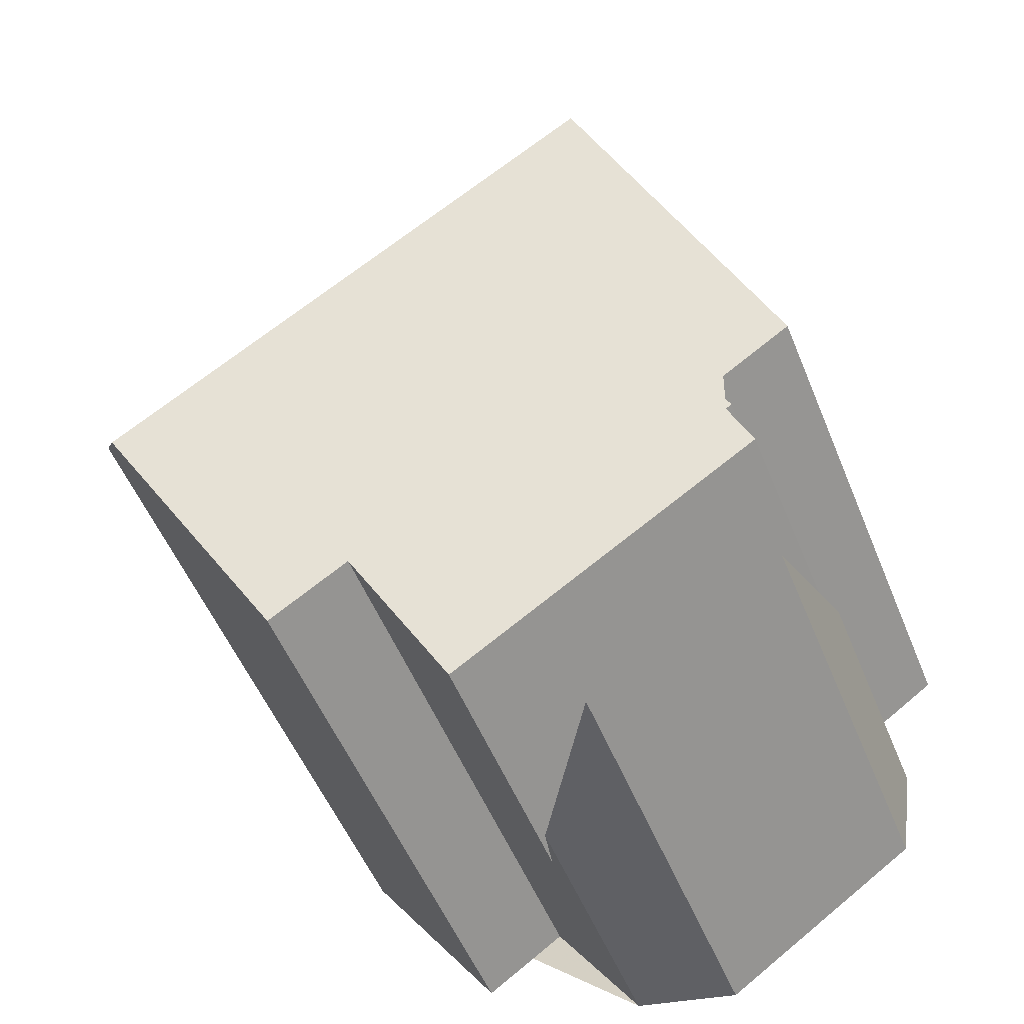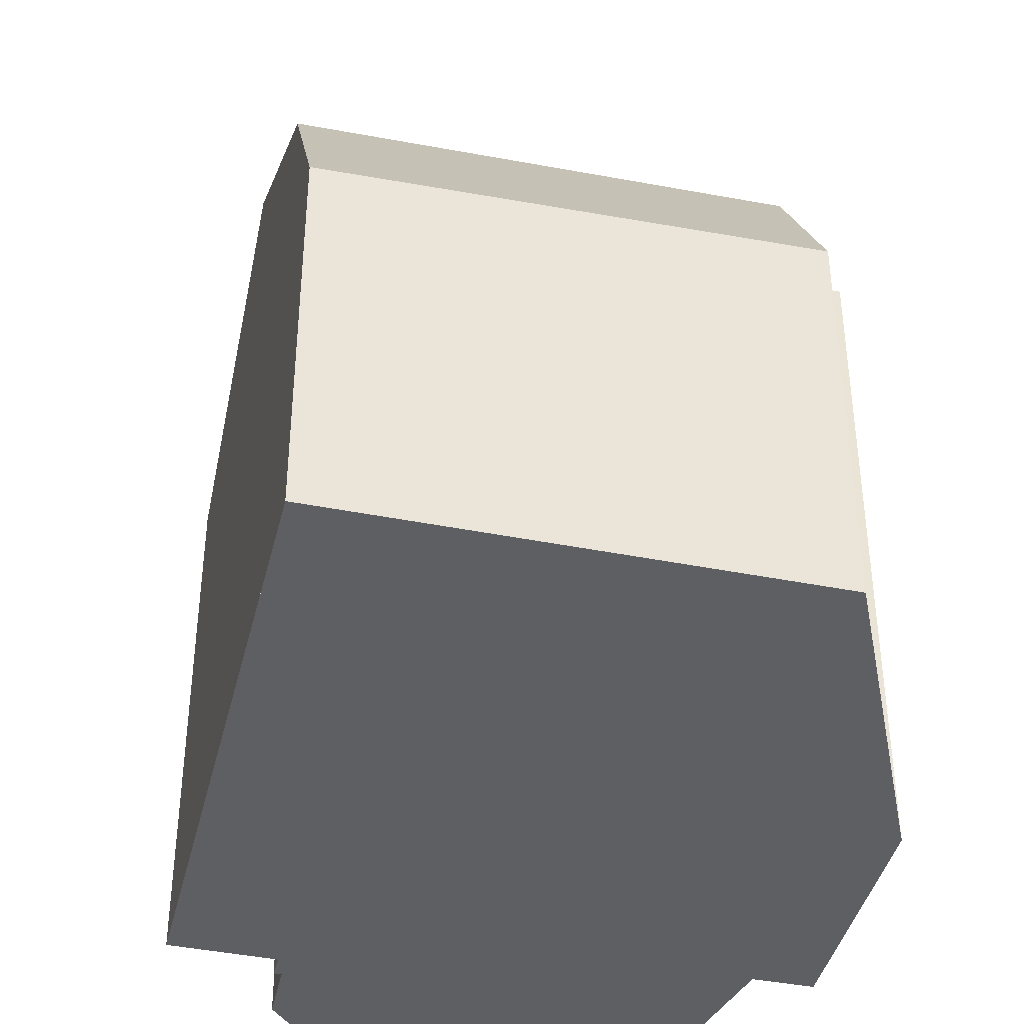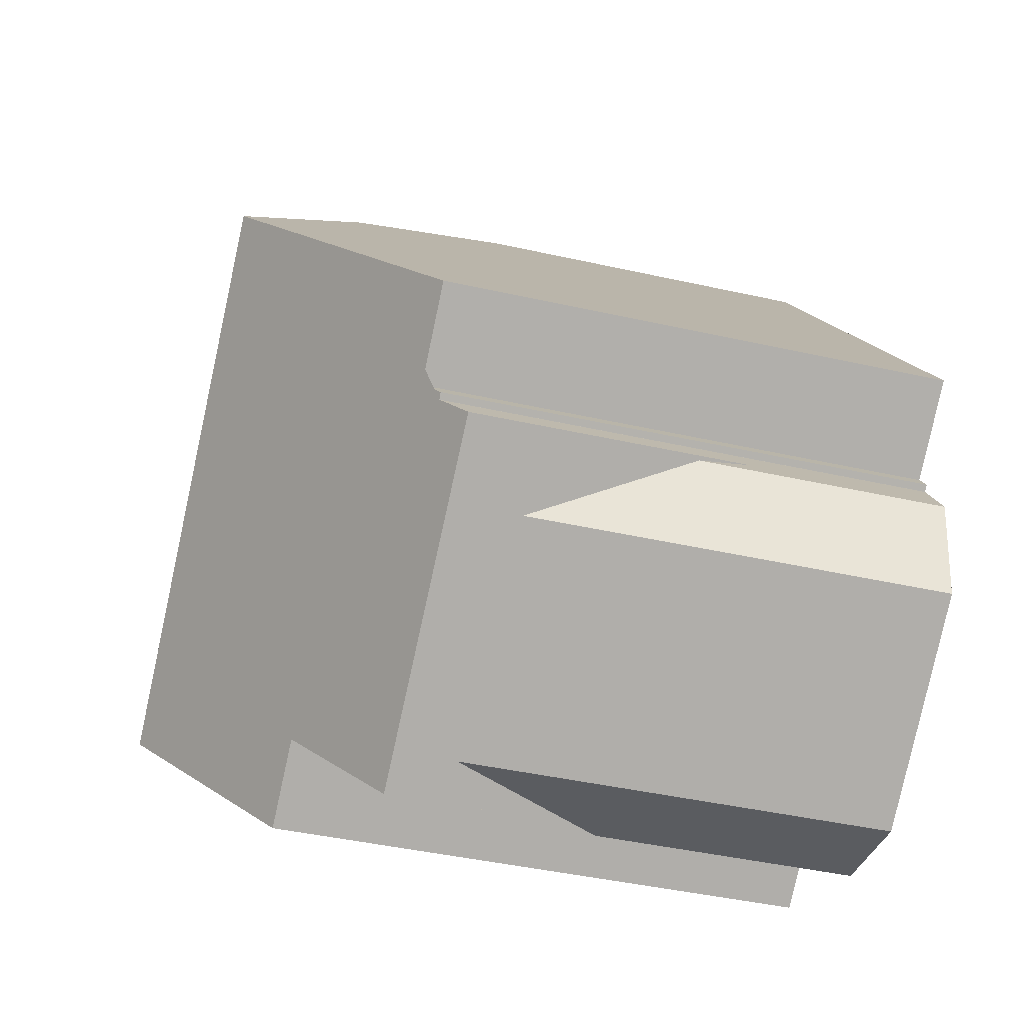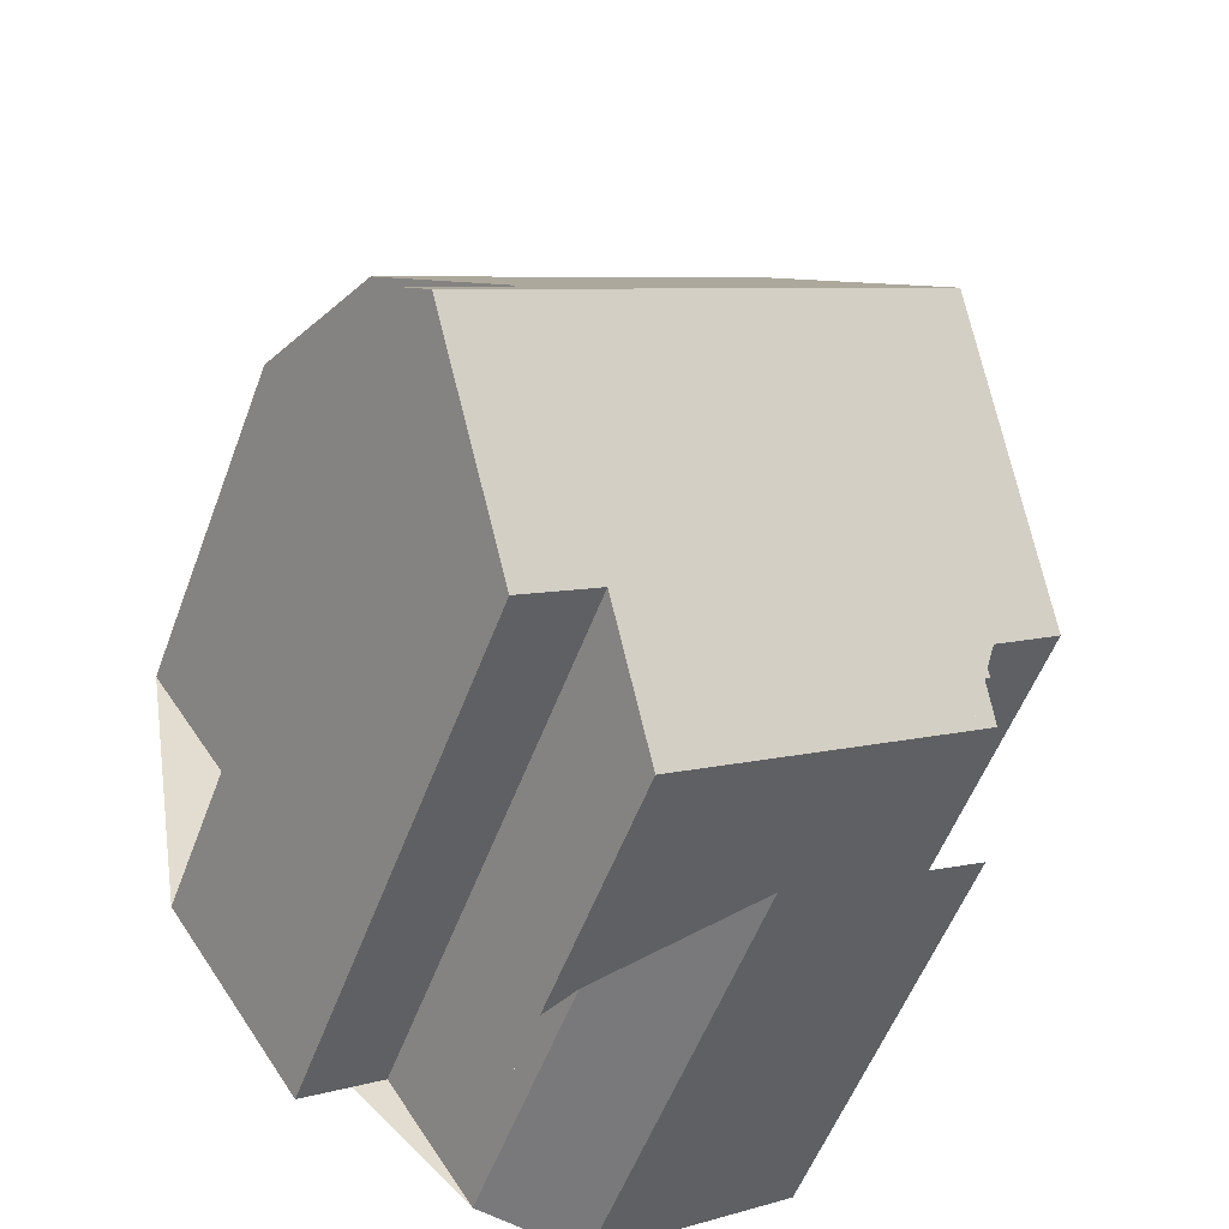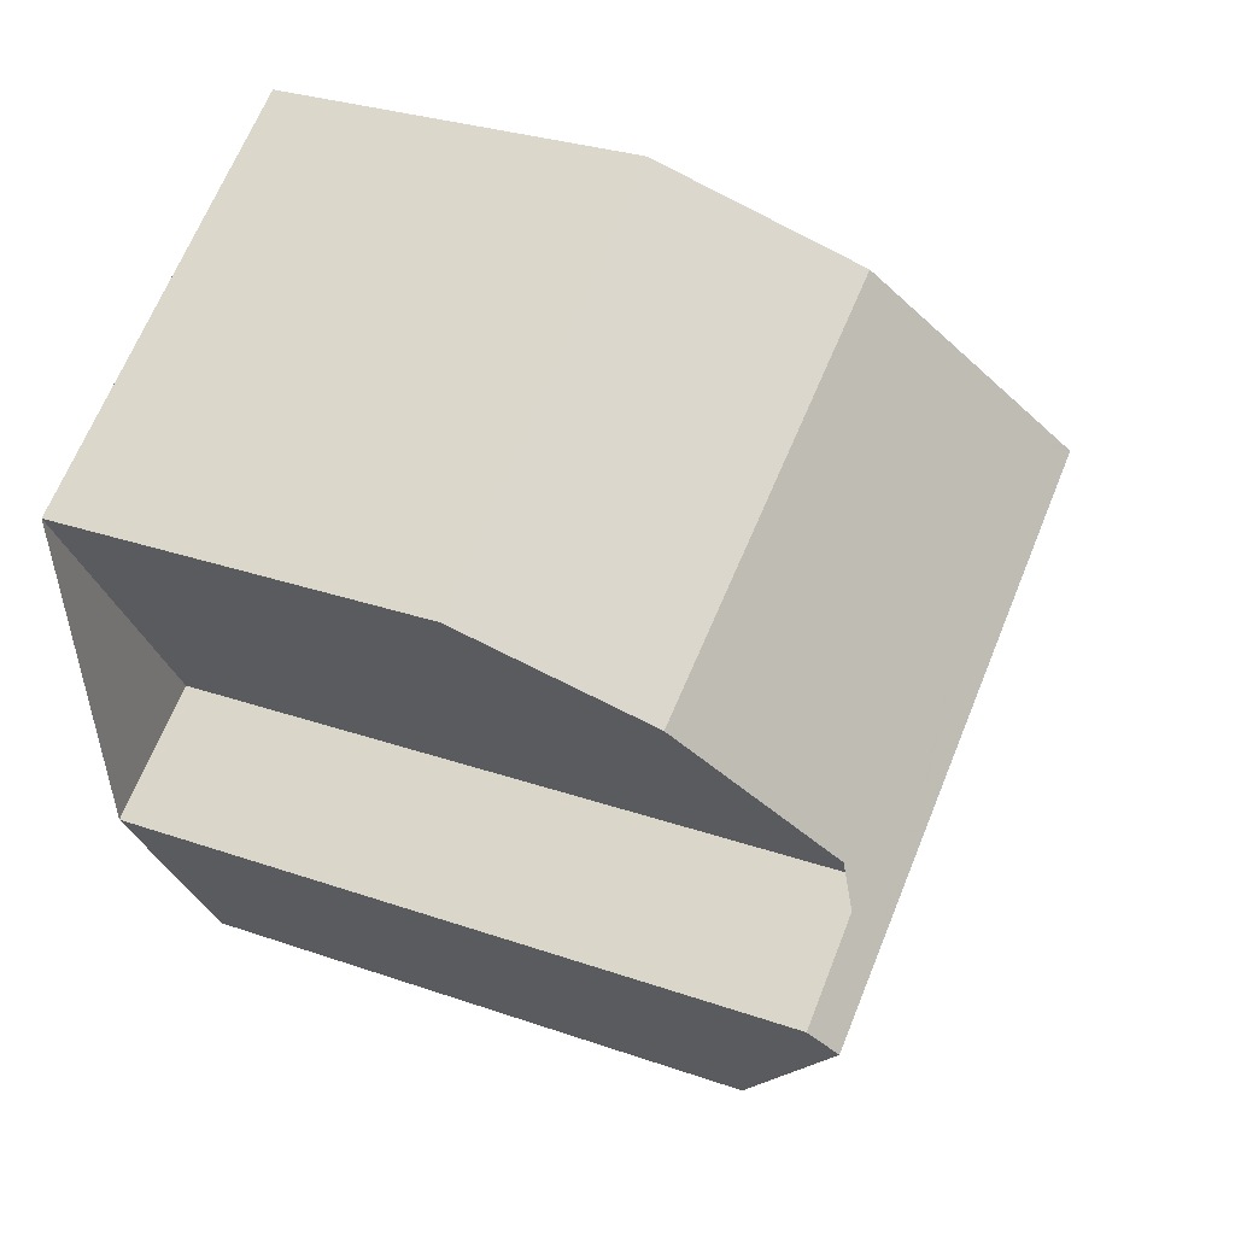
<metadata>
{"format":"obj","ext":"obj","renderer":"f3d","projection":"perspective","resolution":1024,"background":"white","views":[{"elev":-53.0,"azim":21.9,"up":"+Y"},{"elev":-41.5,"azim":-159.0,"up":"+Z"},{"elev":-44.0,"azim":75.3,"up":"+Y"},{"elev":-55.8,"azim":-20.5,"up":"+Y"},{"elev":29.2,"azim":-62.6,"up":"+Y"}]}
</metadata>
<code>
v -1065 -814 8.05
v -1058 -810 7.36
v -1059 -810.8 7.36
v -1059 -811.1 7.131
v -1059 -811.2 7.13
v -1064 -813.2 8.041
v -1067 -811.1 9.736
v -1066 -809.9 9.71
v -1068 -806.3 5.496
v -1063 -802.6 5.339
v -1059 -811.9 3.585
v -1059 -813.3 6.017
v -1062 -815.3 6.177
v -1063 -815 3.819
v -1060 -806.7 10
v -1067 -811.5 10.04
v -1067 -811.5 10.04
v -1060 -806.7 10
v -1059 -813.3 5.873
v -1062 -815.3 5.932
v -1059 -811.6 6.783
v -1063 -814.7 6.824
v -1062 -803.9 7.913
v -1068 -807.5 7.881
v -1068 -807.5 7.881
v -1062 -803.9 7.913
v -1058 -809.2 7.981
v -1064 -813.2 7.994
v -1067 -808 8.278
v -1062 -804.4 8.263
v -1059 -811.6 2.749
v -1063 -814.7 3.005
v -1062 -813.5 2.909
v -1059 -811.9 2.771
v -1063 -814.7 3.005
v -1059 -811.6 2.749
v -1063 -803 6.063
v -1068 -806.7 6.284
v -1060 -806.7 10
v -1060 -806.7 10
v -1063 -803 6.064
v -1063 -802.6 5.34
v -1060 -807.7 9.215
v -1062 -804.4 8.263
v -1062 -803.9 7.913
v -1062 -803.9 7.913
v -1065 -810.3 10.03
v -1065 -810.3 10.03
v -1063 -814.3 6.818
v -1063 -814.3 2.97
v -1064 -812.8 7.993
v -1067 -807.9 8.277
v -1067 -807.4 7.882
v -1062 -815.2 5.441
v -1063 -814.3 2.97
v -1068 -806.6 6.277
v -1068 -806.2 5.492
v -1067 -807.4 7.882
v -1063 -814.3 6.818
v -1059 -811.6 6.783
v -1063 -814.7 6.824
v -1067 -811.1 10.04
v -1065 -813.5 8.045
v -1067 -810.7 9.726
v -1067 -811.1 10.04
v -1064 -805.9 8.269
v -1060 -806.6 9.909
v -1065 -805.7 7.897
v -1066 -805.5 6.209
v -1067 -805.3 5.455
v -1060 -806.6 9.912
v -1065 -805.7 7.897
v -1061 -806.5 9.787
v -1060 -806.2 9.656
v -1060 -806.2 9.652
v -1062 -813.5 2.909
v -1062 -813.5 6.809
v -1061 -807 10.01
v -1061 -811.1 7.987
v -1061 -807 10.01
v -1062 -813.5 6.809
v -1062 -815.2 5.783
v -1066 -810.3 10.03
v -1065 -805.7 7.897
v -1065 -805.7 7.907
v -1065 -810.2 9.959
v -1065 -806.5 8.271
v -1066 -813.3 8.589
v -1066 -812.2 9.137
v -1066 -810.3 10.03
v -1064 -803.7 5.383
v -1065 -804.3 6.14
v -1065 -805.7 7.897
v -1061 -806.4 9.499
v -1061 -806 9.497
v -1061 -806 9.497
v -1065 -809.2 9.51
v -1066 -809.6 9.512
v -1066 -809.7 9.512
v -1066 -806.3 7.891
v -1066 -805.6 6.964
v -1066 -806.3 7.891
v -1066 -811 10.04
v -1067 -812.3 9.403
v -1066 -811.2 9.949
v -1066 -807.2 8.274
v -1066 -811 10.04
v -1066 -810.3 9.718
v -1066 -809.2 9.197
v -1066 -809.4 9.305
v -1065 -804.3 5.411
v -1066 -804.9 6.179
v -1058 -810.1 7.36
v -1058 -809.7 7.571
v -1060 -812.2 2.795
v -1060 -812.2 6.791
v -1060 -812.2 2.795
v -1065 -811.2 9.32
v -1062 -811.7 7.989
v -1067 -810.8 9.729
v -1067 -810.8 9.847
v -1060 -812.2 6.791
v -1066 -811 9.705
v -1061 -811.8 7.649
v -1059 -812.3 4.307
v -1066 -810.9 10.04
v -1066 -810.9 10.04
v -1066 -810.9 9.981
v -1061 -808.1 9.478
v -1060 -807.4 9.469
v -1066 -811.4 9.521
v -1065 -811.1 9.517
v -1067 -812 9.53
v -1066 -811.7 9.525
v -1067 -812.1 9.531
v -1065 -810.9 9.515
v -1060 -807.4 9.469
v -1059 -811.9 2.771
v -1059 -811.9 6.787
v -1059 -813.7 5.886
v -1059 -813.8 6.054
v -1059 -809.4 7.981
v -1059 -808.9 8.246
v -1059 -812.2 3.396
v -1059 -811.9 6.787
v -1059 -811.2 7.127
v -1059 -811.2 7.13
v -1059 -811 7.202
v -1059 -810.7 7.36
v -1064 -812.7 8.088
v -1062 -811.7 8.075
v -1066 -813.9 8.104
v -1065 -813.5 8.098
v -1059 -809.3 8.044
v -1059 -809.1 8.042
v -1061 -811 8.066
v -1061 -814.9 6.146
v -1061 -814.9 5.921
v -1063 -814.5 6.822
v -1063 -814.5 2.991
v -1062 -814.6 3.95
v -1063 -814.5 2.991
v -1063 -814.4 7.026
v -1063 -814.5 6.822
v -1062 -814.8 4.99
v -1066 -813.9 8.104
v -1065 -814 8.05
v -1065 -814 0
v -1066 -813.9 0
v -1058 -810.1 7.36
v -1058 -810 7.36
v -1058 -810 0
v -1058 -810.1 8.882e-16
v -1059 -811 7.202
v -1059 -810.8 7.36
v -1059 -810.8 -8.882e-16
v -1059 -811 0
v -1059 -811.2 7.13
v -1059 -811.1 7.131
v -1059 -811.1 0
v -1059 -811.2 0
v -1059 -811.2 7.127
v -1059 -811.2 7.13
v -1059 -811.2 -8.882e-16
v -1059 -811.2 8.882e-16
v -1065 -813.5 8.045
v -1064 -813.2 8.041
v -1064 -813.2 0
v -1065 -813.5 0
v -1067 -810.8 9.729
v -1067 -811.1 9.736
v -1067 -811.1 0
v -1067 -810.8 0
v -1066 -809.7 9.512
v -1066 -809.9 9.71
v -1066 -809.9 0
v -1066 -809.7 0
v -1068 -806.2 5.492
v -1068 -806.3 5.496
v -1068 -806.3 0
v -1068 -806.2 0
v -1063 -803 6.063
v -1063 -802.6 5.339
v -1063 -802.6 -8.882e-16
v -1063 -803 0
v -1059 -812.3 4.307
v -1059 -811.9 3.585
v -1059 -811.9 0
v -1059 -812.3 0
v -1059 -813.8 6.054
v -1059 -813.3 6.017
v -1059 -813.3 0
v -1059 -813.8 0
v -1062 -815.3 5.932
v -1062 -815.3 6.177
v -1062 -815.3 0
v -1062 -815.3 -8.882e-16
v -1063 -814.7 3.005
v -1063 -815 3.819
v -1063 -815 0
v -1063 -814.7 0
v -1060 -807.4 9.469
v -1060 -806.7 10
v -1060 -806.7 1.776e-15
v -1060 -807.4 0
v -1067 -811.1 9.736
v -1067 -811.5 10.04
v -1067 -811.5 1.776e-15
v -1067 -811.1 0
v -1059 -813.3 6.017
v -1059 -813.3 5.873
v -1059 -813.3 0
v -1059 -813.3 0
v -1062 -815.2 5.783
v -1062 -815.3 5.932
v -1062 -815.3 -8.882e-16
v -1062 -815.2 0
v -1068 -806.7 6.284
v -1068 -807.5 7.881
v -1068 -807.5 8.882e-16
v -1068 -806.7 8.882e-16
v -1062 -804.4 8.263
v -1062 -803.9 7.913
v -1062 -803.9 0
v -1062 -804.4 0
v -1058 -809.7 7.571
v -1058 -809.2 7.981
v -1058 -809.2 -8.882e-16
v -1058 -809.7 8.882e-16
v -1064 -813.2 8.041
v -1064 -813.2 7.994
v -1064 -813.2 0
v -1064 -813.2 0
v -1068 -807.5 7.881
v -1067 -808 8.278
v -1067 -808 0
v -1068 -807.5 8.882e-16
v -1061 -806 9.497
v -1062 -804.4 8.263
v -1062 -804.4 0
v -1061 -806 0
v -1059 -811.9 3.585
v -1059 -811.6 2.749
v -1059 -811.6 0
v -1059 -811.9 0
v -1062 -803.9 7.913
v -1063 -803 6.063
v -1063 -803 0
v -1062 -803.9 0
v -1068 -806.3 5.496
v -1068 -806.7 6.284
v -1068 -806.7 8.882e-16
v -1068 -806.3 0
v -1063 -802.6 5.339
v -1063 -802.6 5.34
v -1063 -802.6 -8.882e-16
v -1063 -802.6 -8.882e-16
v -1059 -808.9 8.246
v -1060 -807.7 9.215
v -1060 -807.7 0
v -1059 -808.9 0
v -1063 -815 3.819
v -1062 -815.2 5.441
v -1062 -815.2 0
v -1063 -815 0
v -1067 -805.3 5.455
v -1068 -806.2 5.492
v -1068 -806.2 0
v -1067 -805.3 0
v -1063 -814.4 7.026
v -1063 -814.7 6.824
v -1063 -814.7 0
v -1063 -814.4 -8.882e-16
v -1065 -814 8.05
v -1065 -813.5 8.045
v -1065 -813.5 0
v -1065 -814 0
v -1066 -810.3 9.718
v -1067 -810.7 9.726
v -1067 -810.7 0
v -1066 -810.3 0
v -1065 -804.3 5.411
v -1067 -805.3 5.455
v -1067 -805.3 0
v -1065 -804.3 0
v -1060 -806.7 10
v -1060 -806.6 9.912
v -1060 -806.6 0
v -1060 -806.7 1.776e-15
v -1060 -806.6 9.912
v -1060 -806.2 9.652
v -1060 -806.2 0
v -1060 -806.6 0
v -1062 -815.2 5.441
v -1062 -815.2 5.783
v -1062 -815.2 0
v -1062 -815.2 0
v -1067 -812.3 9.403
v -1066 -813.3 8.589
v -1066 -813.3 0
v -1067 -812.3 0
v -1063 -802.6 5.34
v -1064 -803.7 5.383
v -1064 -803.7 8.882e-16
v -1063 -802.6 -8.882e-16
v -1060 -806.2 9.652
v -1061 -806 9.497
v -1061 -806 0
v -1060 -806.2 0
v -1066 -809.4 9.305
v -1066 -809.7 9.512
v -1066 -809.7 0
v -1066 -809.4 1.776e-15
v -1067 -812.1 9.531
v -1067 -812.3 9.403
v -1067 -812.3 0
v -1067 -812.1 0
v -1066 -809.9 9.71
v -1066 -810.3 9.718
v -1066 -810.3 0
v -1066 -809.9 0
v -1067 -808 8.278
v -1066 -809.4 9.305
v -1066 -809.4 1.776e-15
v -1067 -808 0
v -1064 -803.7 5.383
v -1065 -804.3 5.411
v -1065 -804.3 0
v -1064 -803.7 8.882e-16
v -1059 -810.7 7.36
v -1058 -810.1 7.36
v -1058 -810.1 8.882e-16
v -1059 -810.7 0
v -1058 -810 7.36
v -1058 -809.7 7.571
v -1058 -809.7 8.882e-16
v -1058 -810 0
v -1067 -810.7 9.726
v -1067 -810.8 9.729
v -1067 -810.8 0
v -1067 -810.7 0
v -1059 -813.3 5.873
v -1059 -812.3 4.307
v -1059 -812.3 0
v -1059 -813.3 0
v -1067 -811.5 10.04
v -1067 -812.1 9.531
v -1067 -812.1 0
v -1067 -811.5 1.776e-15
v -1060 -807.7 9.215
v -1060 -807.4 9.469
v -1060 -807.4 0
v -1060 -807.7 0
v -1061 -814.9 6.146
v -1059 -813.8 6.054
v -1059 -813.8 0
v -1061 -814.9 8.882e-16
v -1059 -809.1 8.042
v -1059 -808.9 8.246
v -1059 -808.9 0
v -1059 -809.1 0
v -1059 -811.6 6.783
v -1059 -811.2 7.127
v -1059 -811.2 8.882e-16
v -1059 -811.6 0
v -1059 -811.2 7.13
v -1059 -811.2 7.13
v -1059 -811.2 0
v -1059 -811.2 -8.882e-16
v -1059 -811.1 7.131
v -1059 -811 7.202
v -1059 -811 0
v -1059 -811.1 0
v -1059 -810.8 7.36
v -1059 -810.7 7.36
v -1059 -810.7 0
v -1059 -810.8 -8.882e-16
v -1066 -813.3 8.589
v -1066 -813.9 8.104
v -1066 -813.9 0
v -1066 -813.3 0
v -1058 -809.2 7.981
v -1059 -809.1 8.042
v -1059 -809.1 0
v -1058 -809.2 -8.882e-16
v -1062 -815.3 6.177
v -1061 -814.9 6.146
v -1061 -814.9 8.882e-16
v -1062 -815.3 0
v -1064 -813.2 7.994
v -1063 -814.4 7.026
v -1063 -814.4 -8.882e-16
v -1064 -813.2 0
v -1065 -814 0
v -1067 -811.1 0
v -1066 -809.9 0
v -1068 -806.3 0
v -1063 -802.6 0
v -1058 -810 0
v -1059 -810.8 0
v -1059 -811.1 0
v -1059 -811.2 0
v -1059 -811.9 0
v -1059 -813.3 0
v -1062 -815.3 0
v -1063 -815 0
v -1064 -813.2 0
f 42 10 37 41
f 77 49 50 76
f 153 63 1 152
f 121 65 17 7 120
f 158 140 141 157
f 52 29 25 53
f 161 55 33 165
f 41 37 23 45
f 112 69 70 111
f 137 43 130
f 71 18 40 67
f 46 26 30 44
f 101 69 112
f 160 50 49 159
f 155 27 142 154
f 73 67 40 80
f 85 66 87
f 162 55 161
f 56 38 9 57
f 58 24 38 56
f 114 2 113
f 164 61 163
f 150 51 28 6 63 153
f 86 48 83
f 74 67 73
f 84 46 44 66 85
f 69 56 57 70
f 75 71 67 74
f 100 58 56 69 101
f 95 74 73 94
f 96 75 74 95
f 139 116 117 138
f 151 119 51 150
f 94 73 80 48 86 97
f 124 81 59 51 119
f 144 115 34
f 85 68 84
f 97 86 98
f 134 89 88 104 133
f 102 68 85 87 106
f 131 89 134
f 126 103 128
f 91 42 41 92
f 92 41 45 93
f 94 66 44 95
f 95 44 30 96
f 97 87 66 94
f 106 87 97 98 109
f 109 98 99 110
f 101 72 100
f 133 104 135
f 106 52 53 102
f 105 62 107
f 128 103 65 121
f 109 52 106
f 110 29 52 109
f 111 91 92 112
f 112 92 93 72 101
f 122 81 124
f 116 77 76 117
f 156 79 119 151
f 120 64 121
f 136 118 132
f 119 79 124
f 165 33 115 144 140 158
f 127 90 123
f 128 108 8 99 98 86 83 126
f 121 64 108 128
f 146 60 145
f 129 78 39 130
f 131 123 132
f 133 105 134
f 134 105 107 127 123 131
f 135 16 62 105 133
f 136 47 78 129
f 132 123 90 47 136
f 130 39 15 137
f 138 36 21 139
f 140 19 12 141
f 154 142 79 156
f 34 31 11 125 144
f 144 125 19 140
f 148 4 147
f 142 27 114 113 149
f 149 3 148 147 5 146 145 122 124 79 142
f 150 118 151
f 152 88 89 153
f 154 143 155
f 153 89 131 132 118 150
f 151 118 136 129 156
f 156 129 130 43 143 154
f 157 13 20 158
f 159 22 35 160
f 161 54 14 32 162
f 163 28 51 59 164
f 158 20 82 165
f 165 82 54 161
f 167 168 169 166
f 171 172 173 170
f 175 176 177 174
f 179 180 181 178
f 183 184 185 182
f 187 188 189 186
f 191 192 193 190
f 195 196 197 194
f 199 200 201 198
f 203 204 205 202
f 207 208 209 206
f 211 212 213 210
f 215 216 217 214
f 219 220 221 218
f 223 224 225 222
f 227 228 229 226
f 231 232 233 230
f 235 236 237 234
f 239 240 241 238
f 243 244 245 242
f 247 248 249 246
f 251 252 253 250
f 255 256 257 254
f 259 260 261 258
f 263 264 265 262
f 267 268 269 266
f 271 272 273 270
f 275 276 277 274
f 279 280 281 278
f 283 284 285 282
f 287 288 289 286
f 291 292 293 290
f 295 296 297 294
f 299 300 301 298
f 303 304 305 302
f 307 308 309 306
f 311 312 313 310
f 315 316 317 314
f 319 320 321 318
f 323 324 325 322
f 327 328 329 326
f 331 332 333 330
f 335 336 337 334
f 339 340 341 338
f 343 344 345 342
f 347 348 349 346
f 351 352 353 350
f 355 356 357 354
f 359 360 361 358
f 363 364 365 362
f 367 368 369 366
f 371 372 373 370
f 375 376 377 374
f 379 380 381 378
f 383 384 385 382
f 387 388 389 386
f 391 392 393 390
f 395 396 397 394
f 399 400 401 398
f 403 404 405 402
f 407 408 409 406
f 411 412 413 410
f 415 416 417 418 419 420 421 422 423 424 425 426 427 414

</code>
